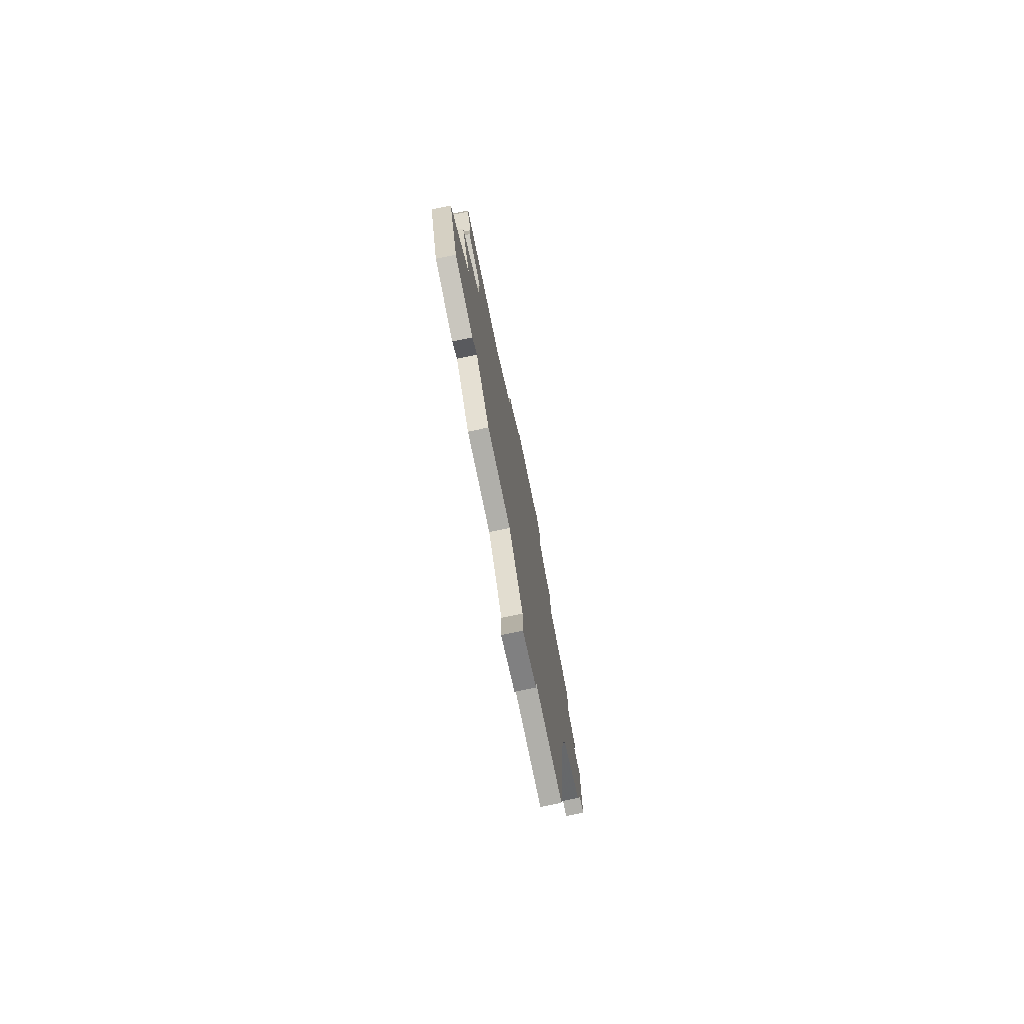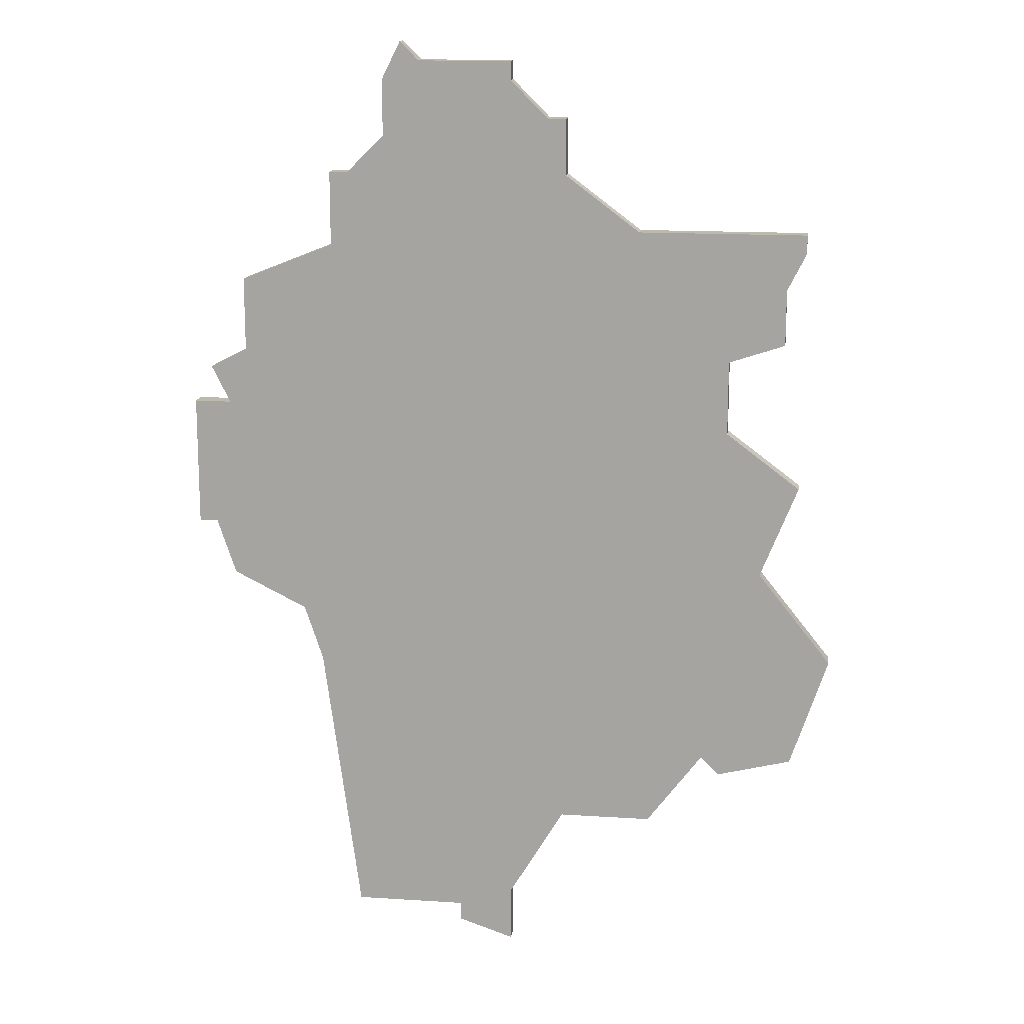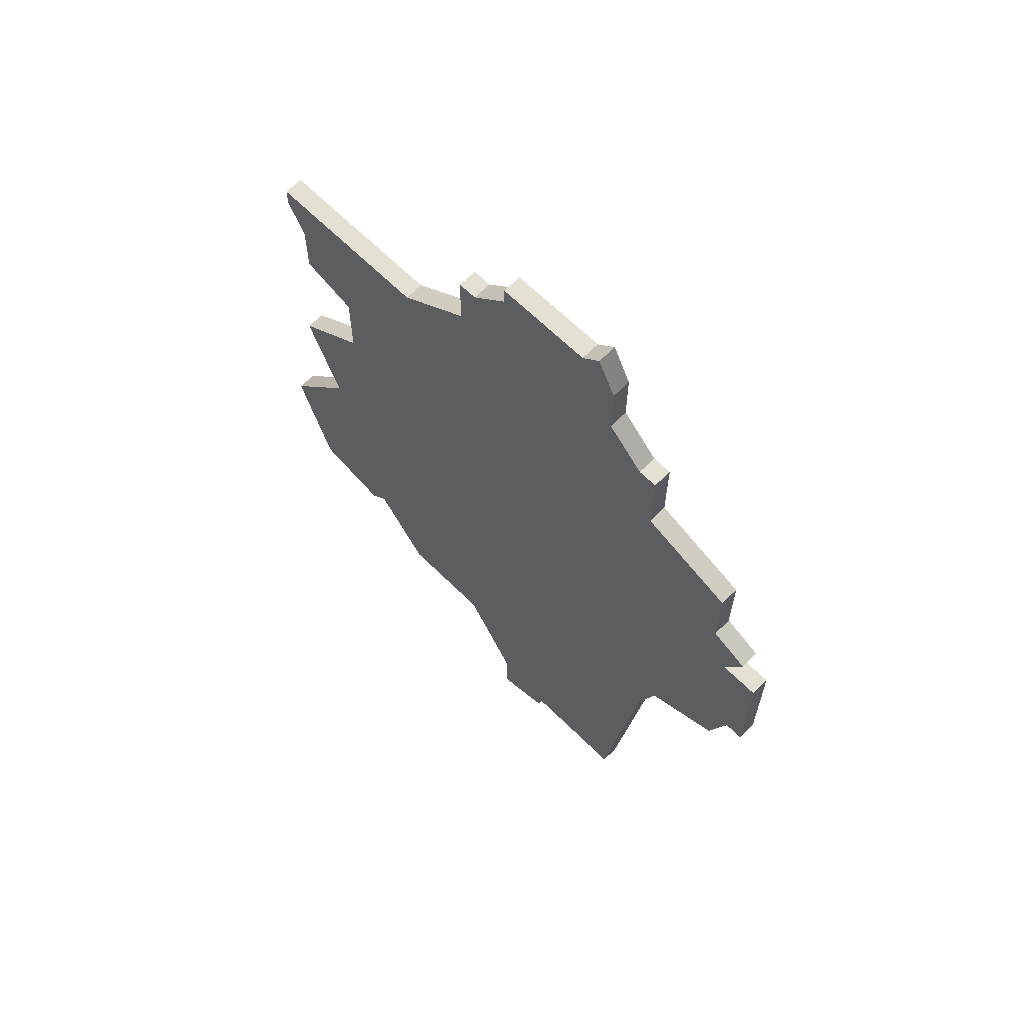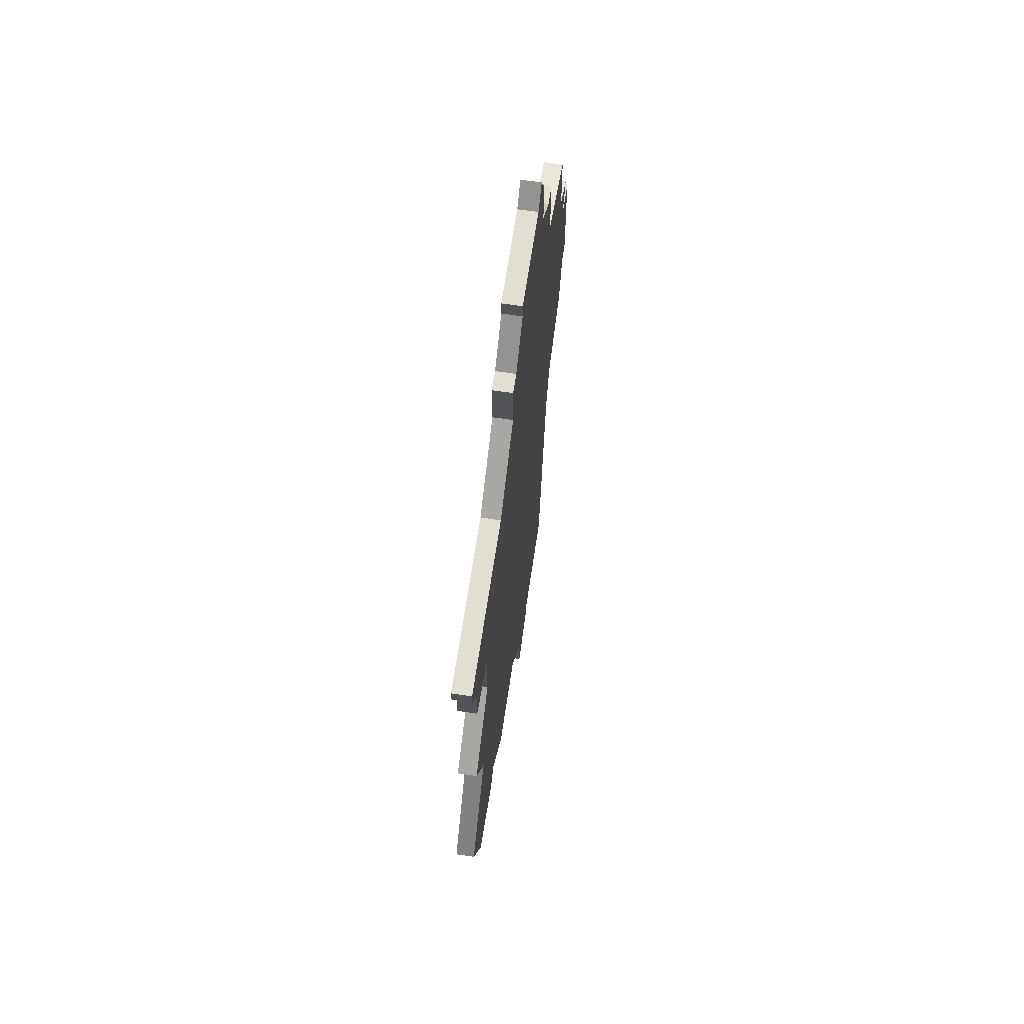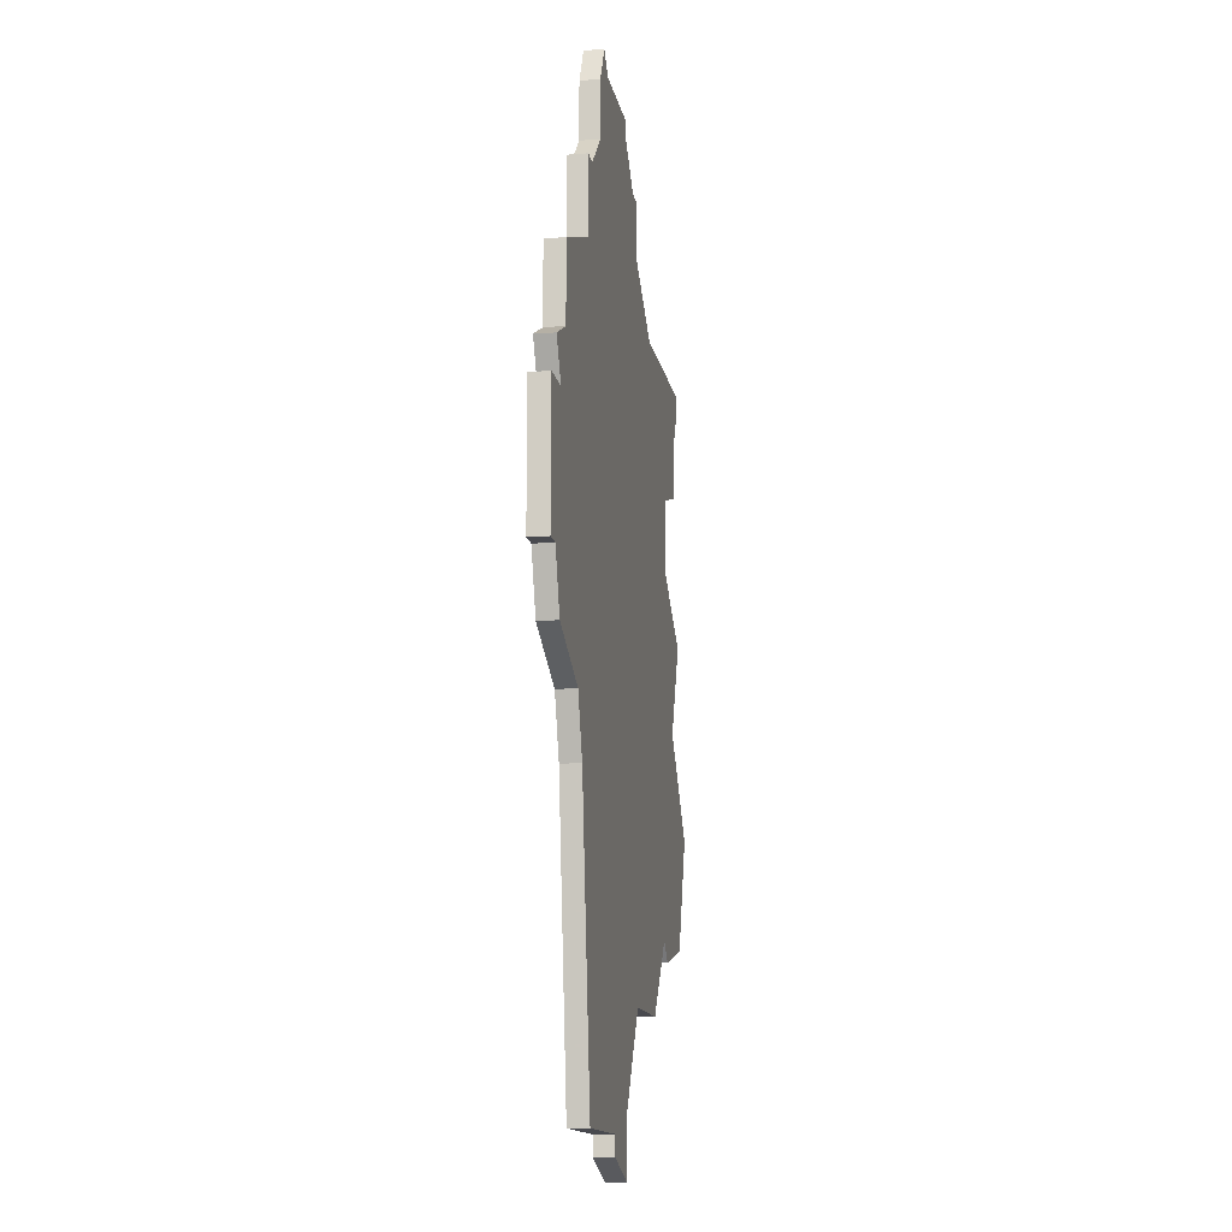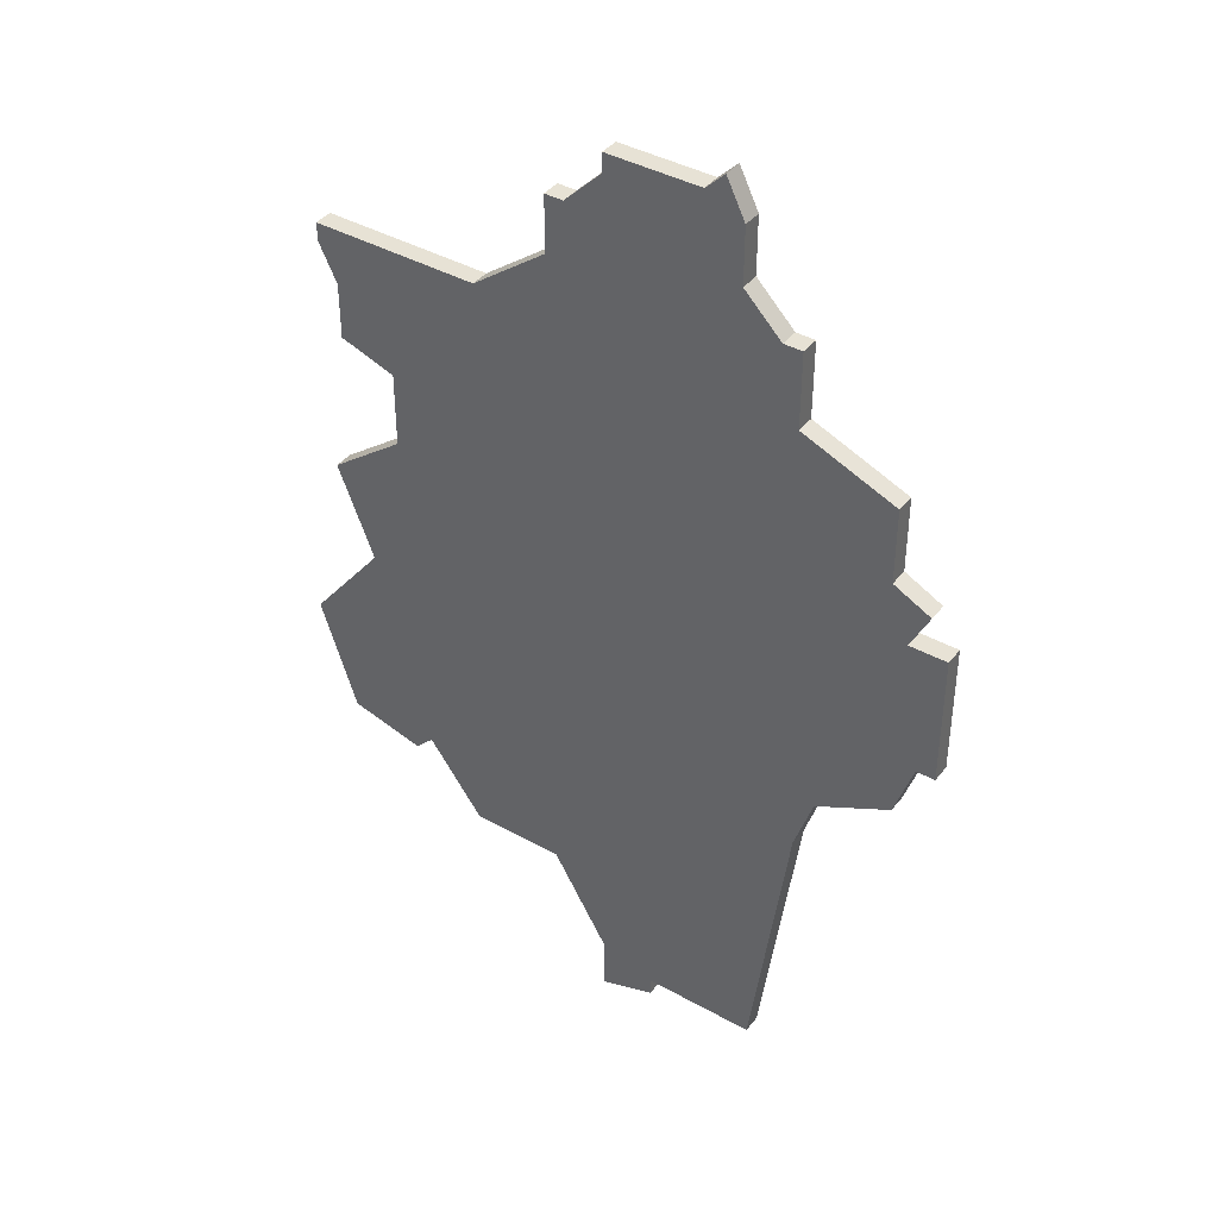
<metadata>
{"format":"obj","ext":"obj","renderer":"f3d","projection":"perspective","resolution":1024,"background":"white","views":[{"elev":-78.0,"azim":-78.4,"up":"+Y"},{"elev":15.1,"azim":-172.1,"up":"+Y"},{"elev":65.2,"azim":44.8,"up":"+Y"},{"elev":67.7,"azim":-81.5,"up":"+Y"},{"elev":-13.6,"azim":100.0,"up":"+Y"},{"elev":40.4,"azim":34.5,"up":"+Y"}]}
</metadata>
<code>
v 3344 -1350 0
v 3345 -1352 0
v 3345 -1355 0
v 3348 -1356 0
v 3348 -1360 0
v 3344 -1363 0
v 3346 -1368 0
v 3342 -1373 0
v 3344 -1379 0
v 3348 -1380 0
v 3349 -1379 0
v 3352 -1383 0
v 3357 -1383 0
v 3360 -1388 0
v 3360 -1391 0
v 3363 -1390 0
v 3363 -1389 0
v 3369 -1389 0
v 3371 -1374 0
v 3372 -1371 0
v 3376 -1369 0
v 3377 -1366 0
v 3378 -1366 0
v 3378 -1359 0
v 3376 -1359 0
v 3377 -1357 0
v 3375 -1356 0
v 3375 -1352 0
v 3370 -1350 0
v 3370 -1346 0
v 3369 -1346 0
v 3367 -1344 0
v 3367 -1341 0
v 3366 -1339 0
v 3365 -1340 0
v 3360 -1340 0
v 3360 -1341 0
v 3358 -1343 0
v 3357 -1343 0
v 3357 -1346 0
v 3353 -1349 0
v 3344 -1349 0
v 3344 -1350 1
v 3345 -1352 1
v 3345 -1355 1
v 3348 -1356 1
v 3348 -1360 1
v 3344 -1363 1
v 3346 -1368 1
v 3342 -1373 1
v 3344 -1379 1
v 3348 -1380 1
v 3349 -1379 1
v 3352 -1383 1
v 3357 -1383 1
v 3360 -1388 1
v 3360 -1391 1
v 3363 -1390 1
v 3363 -1389 1
v 3369 -1389 1
v 3371 -1374 1
v 3372 -1371 1
v 3376 -1369 1
v 3377 -1366 1
v 3378 -1366 1
v 3378 -1359 1
v 3376 -1359 1
v 3377 -1357 1
v 3375 -1356 1
v 3375 -1352 1
v 3370 -1350 1
v 3370 -1346 1
v 3369 -1346 1
v 3367 -1344 1
v 3367 -1341 1
v 3366 -1339 1
v 3365 -1340 1
v 3360 -1340 1
v 3360 -1341 1
v 3358 -1343 1
v 3357 -1343 1
v 3357 -1346 1
v 3353 -1349 1
v 3344 -1349 1
f 2 1 42
f 4 3 2
f 7 6 5
f 9 8 7
f 11 10 9
f 13 12 11
f 16 15 14
f 19 18 17
f 22 21 20
f 24 23 22
f 27 26 25
f 29 28 27
f 31 30 29
f 34 33 32
f 37 36 35
f 40 39 38
f 2 42 41
f 9 7 5
f 16 14 13
f 20 19 17
f 24 22 20
f 29 27 25
f 32 31 29
f 35 34 32
f 38 37 35
f 4 2 41
f 11 9 5
f 17 16 13
f 25 24 20
f 38 35 32
f 4 41 40
f 11 5 4
f 20 17 13
f 29 25 20
f 38 32 29
f 11 4 40
f 20 13 11
f 38 29 20
f 11 40 38
f 38 20 11
f 84 43 44
f 44 45 46
f 47 48 49
f 49 50 51
f 51 52 53
f 53 54 55
f 56 57 58
f 59 60 61
f 62 63 64
f 64 65 66
f 67 68 69
f 69 70 71
f 71 72 73
f 74 75 76
f 77 78 79
f 80 81 82
f 83 84 44
f 47 49 51
f 55 56 58
f 59 61 62
f 62 64 66
f 67 69 71
f 71 73 74
f 74 76 77
f 77 79 80
f 83 44 46
f 47 51 53
f 55 58 59
f 62 66 67
f 74 77 80
f 82 83 46
f 46 47 53
f 55 59 62
f 62 67 71
f 71 74 80
f 82 46 53
f 53 55 62
f 62 71 80
f 80 82 53
f 53 62 80
f 44 43 2
f 2 43 1
f 45 44 3
f 3 44 2
f 46 45 4
f 4 45 3
f 47 46 5
f 5 46 4
f 48 47 6
f 6 47 5
f 49 48 7
f 7 48 6
f 50 49 8
f 8 49 7
f 51 50 9
f 9 50 8
f 52 51 10
f 10 51 9
f 53 52 11
f 11 52 10
f 54 53 12
f 12 53 11
f 55 54 13
f 13 54 12
f 56 55 14
f 14 55 13
f 57 56 15
f 15 56 14
f 58 57 16
f 16 57 15
f 59 58 17
f 17 58 16
f 60 59 18
f 18 59 17
f 61 60 19
f 19 60 18
f 62 61 20
f 20 61 19
f 63 62 21
f 21 62 20
f 64 63 22
f 22 63 21
f 65 64 23
f 23 64 22
f 66 65 24
f 24 65 23
f 67 66 25
f 25 66 24
f 68 67 26
f 26 67 25
f 69 68 27
f 27 68 26
f 70 69 28
f 28 69 27
f 71 70 29
f 29 70 28
f 72 71 30
f 30 71 29
f 73 72 31
f 31 72 30
f 74 73 32
f 32 73 31
f 75 74 33
f 33 74 32
f 76 75 34
f 34 75 33
f 77 76 35
f 35 76 34
f 78 77 36
f 36 77 35
f 79 78 37
f 37 78 36
f 80 79 38
f 38 79 37
f 81 80 39
f 39 80 38
f 82 81 40
f 40 81 39
f 83 82 41
f 41 82 40
f 43 84 1
f 1 84 42
f 84 83 42
f 42 83 41

</code>
